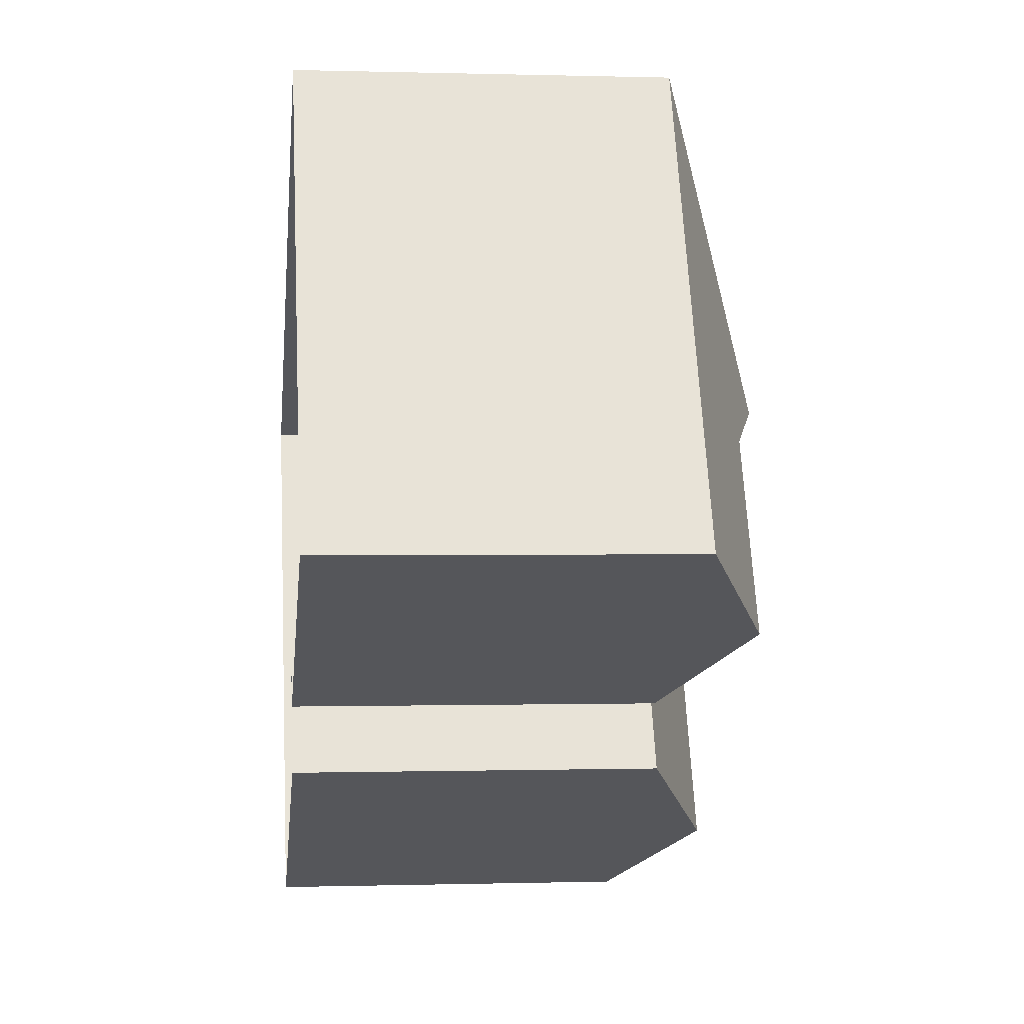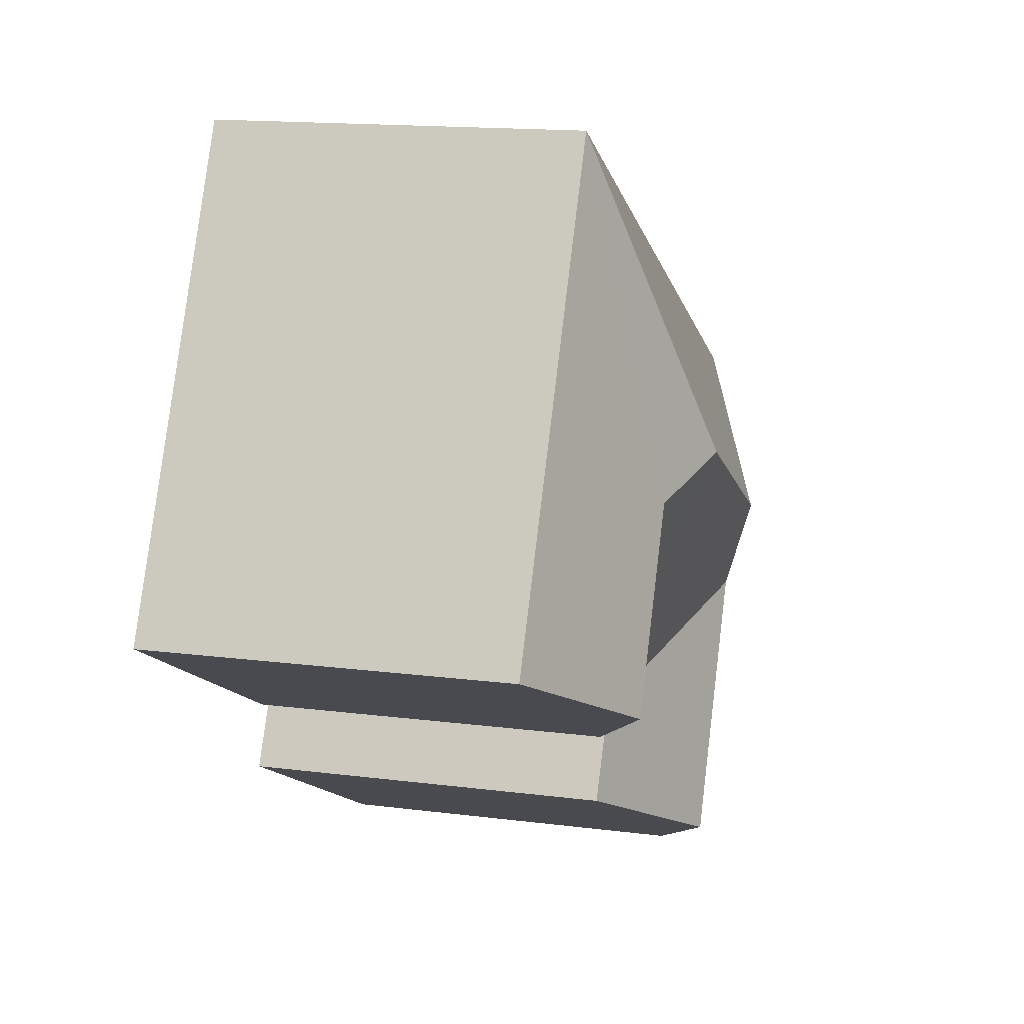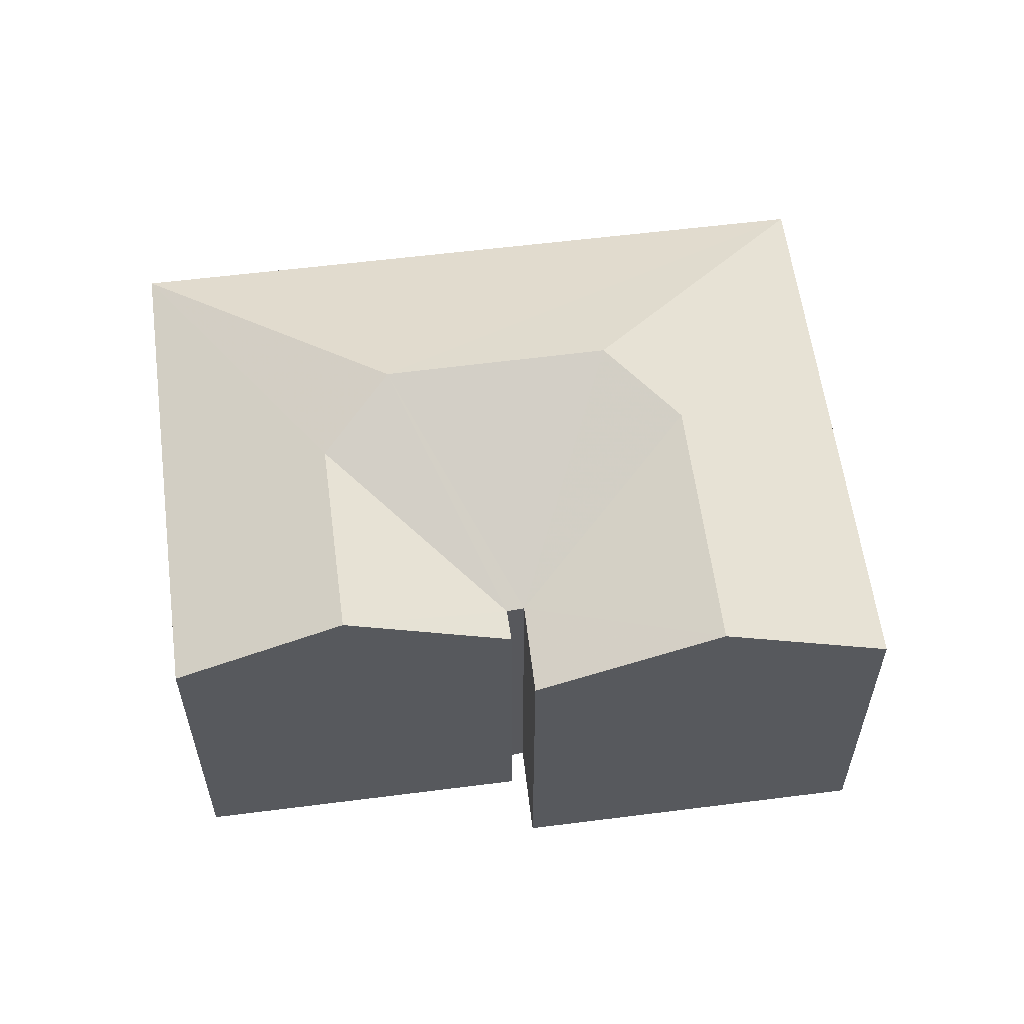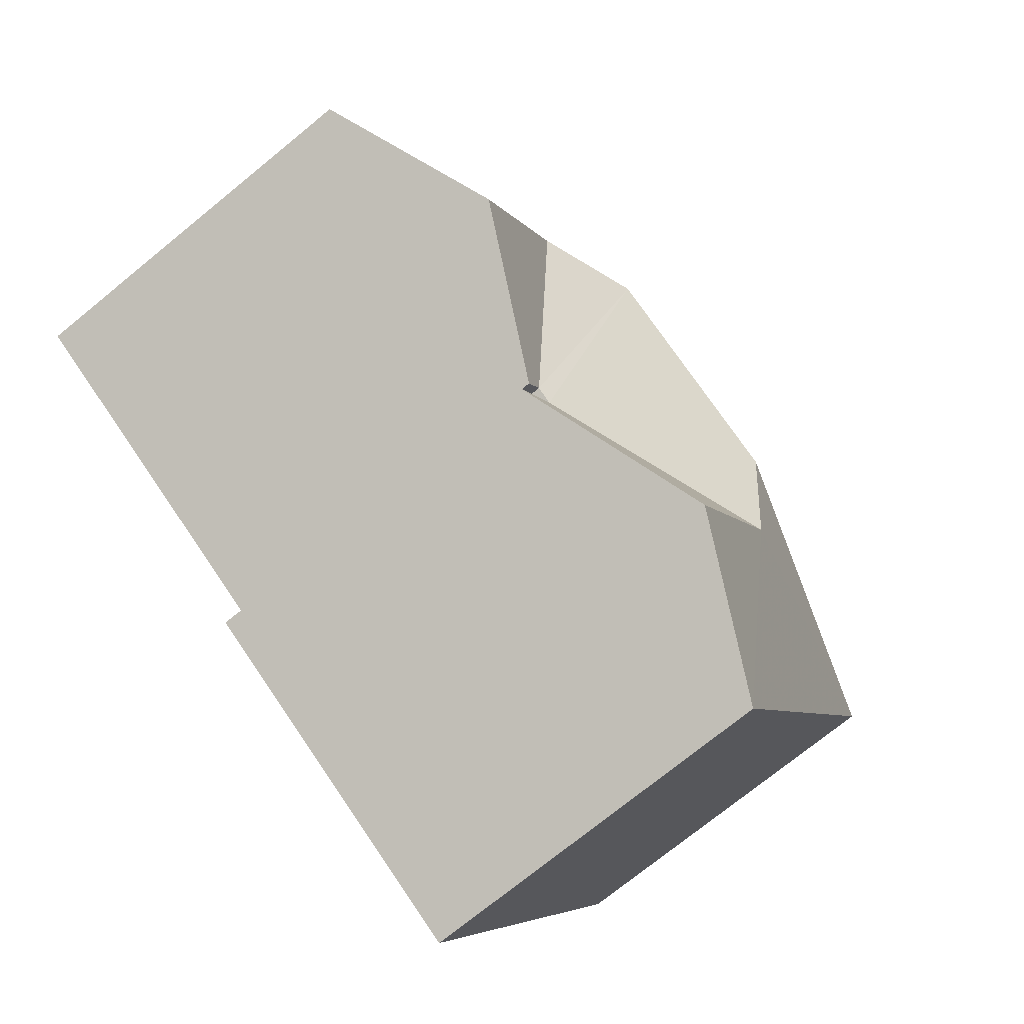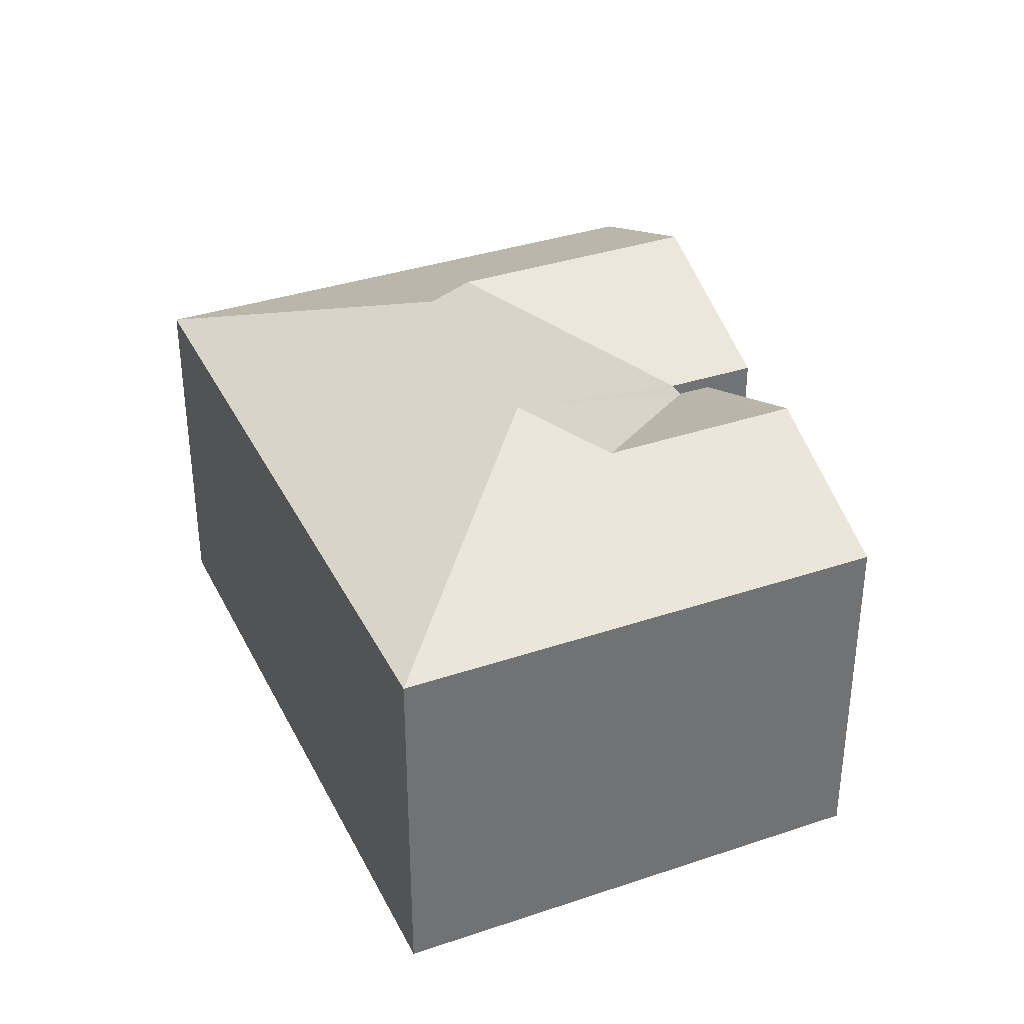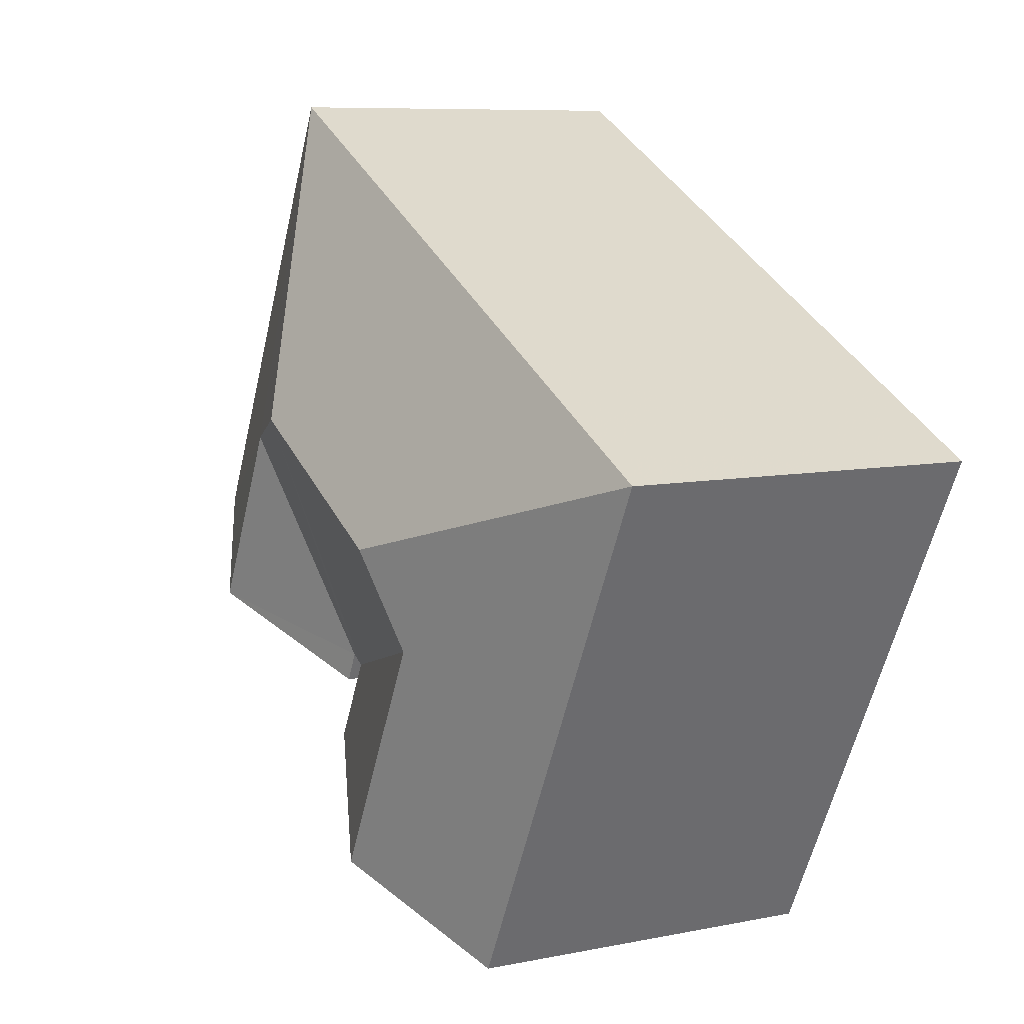
<metadata>
{"format":"obj","ext":"obj","renderer":"f3d","projection":"perspective","resolution":1024,"background":"white","views":[{"elev":0.8,"azim":-96.5,"up":"+Y"},{"elev":14.8,"azim":-74.6,"up":"+Y"},{"elev":59.2,"azim":-34.5,"up":"+Z"},{"elev":-73.8,"azim":-50.8,"up":"+Y"},{"elev":36.0,"azim":-140.8,"up":"+Z"},{"elev":8.3,"azim":60.8,"up":"+Y"}]}
</metadata>
<code>
v -2.199e+05 -1.247e+05 13.19
v -2.198e+05 -1.247e+05 13.19
v -2.198e+05 -1.247e+05 13.19
v -2.199e+05 -1.247e+05 13.19
v -2.199e+05 -1.247e+05 13.19
v -2.199e+05 -1.247e+05 13.19
v -2.199e+05 -1.247e+05 13.19
v -2.199e+05 -1.247e+05 13.19
v -2.199e+05 -1.247e+05 19.61
v -2.199e+05 -1.247e+05 18.52
v -2.199e+05 -1.247e+05 18.52
v -2.199e+05 -1.247e+05 19.61
v -2.198e+05 -1.247e+05 20.07
v -2.199e+05 -1.247e+05 20.07
v -2.199e+05 -1.247e+05 18.52
v -2.198e+05 -1.247e+05 19.61
v -2.198e+05 -1.247e+05 18.52
v -2.199e+05 -1.247e+05 19.61
v -2.198e+05 -1.247e+05 18.52
v -2.199e+05 -1.247e+05 18.52
v -2.199e+05 -1.247e+05 18.52
v -2.199e+05 -1.247e+05 18.52
f 1 2 3
f 3 4 1
f 5 2 1
f 6 5 7
f 8 6 7
f 7 5 1
f 9 10 11
f 12 9 11
f 13 14 15
f 16 13 15
f 14 12 11
f 15 14 11
f 16 17 13
f 18 19 16
f 19 17 16
f 14 13 17
f 20 14 17
f 21 12 20
f 20 12 14
f 9 12 21
f 15 22 18
f 16 15 18
f 6 8 21
f 21 10 9
f 21 8 10
f 15 1 4
f 22 15 4
f 17 2 5
f 20 17 5
f 22 4 18
f 4 3 18
f 3 19 18
f 3 17 19
f 3 2 17
f 11 7 1
f 15 11 1
f 8 11 10
f 8 7 11
f 20 5 6
f 21 20 6

</code>
